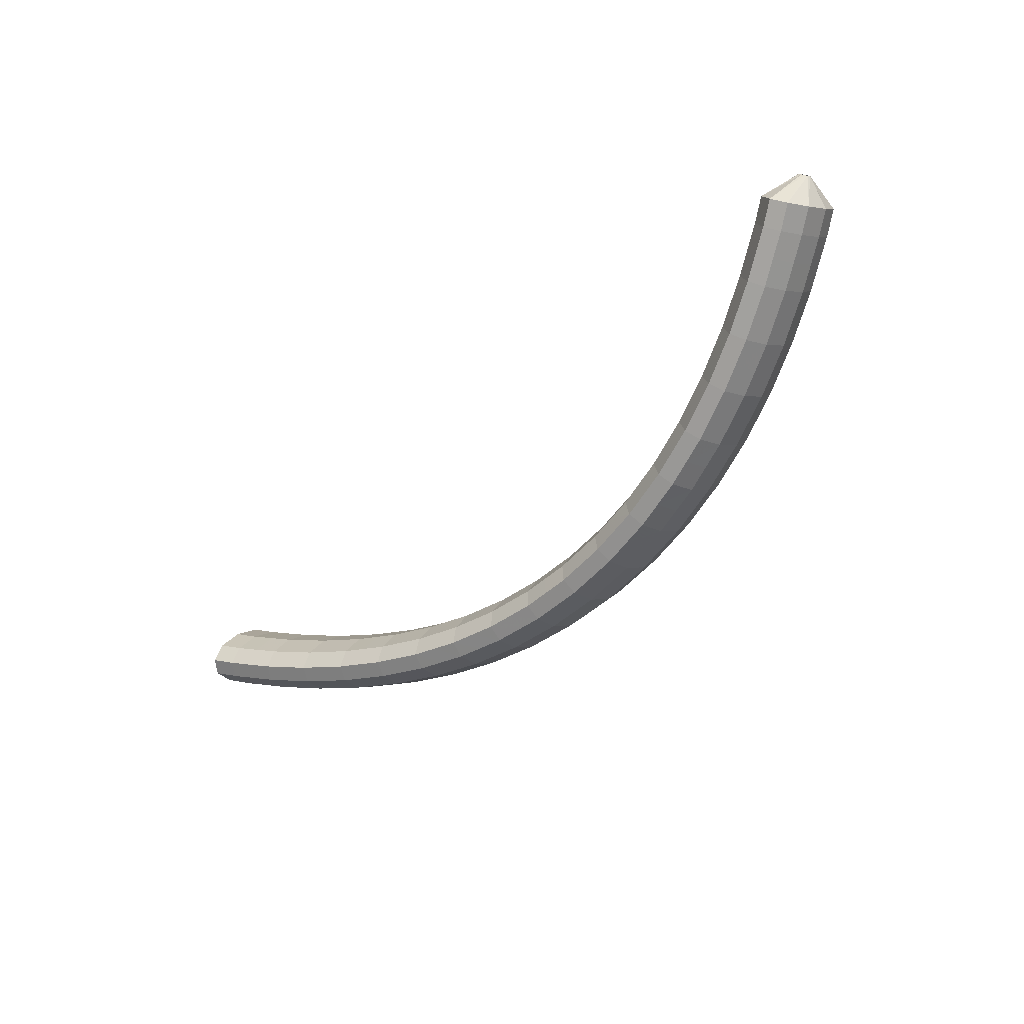
<metadata>
{"format":"obj","ext":"obj","renderer":"f3d","projection":"perspective","resolution":1024,"background":"white","views":[{"elev":-46.6,"azim":39.6,"up":"+Z"}]}
</metadata>
<code>
g tube1
v 177.4 157.2 98.82
v 177.3 157 98.68
v 177.1 156.8 98.67
v 176.9 156.6 98.8
v 176.7 156.6 99.02
v 176.7 156.7 99.26
v 176.7 156.9 99.46
v 176.8 157.1 99.54
v 177 157.3 99.48
v 177.2 157.4 99.3
v 177.3 157.4 99.05
v 177.4 157.2 98.82
v 177.2 159.3 96.66
v 176.7 157.2 95.02
v 175.8 155.4 94.33
v 174.8 154.5 94.81
v 174 154.7 96.32
v 173.6 156.1 98.37
v 173.8 158.2 100.3
v 174.6 160.2 101.5
v 175.6 161.6 101.6
v 176.5 161.9 100.6
v 177.2 161.1 98.73
v 177.2 159.3 96.66
v 175.6 160.5 95.55
v 175.1 158.4 93.91
v 174.2 156.6 93.24
v 173.2 155.7 93.75
v 172.4 155.9 95.27
v 172.1 157.3 97.32
v 172.3 159.3 99.26
v 173 161.4 100.5
v 174 162.8 100.6
v 175 163.2 99.5
v 175.5 162.3 97.63
v 175.6 160.5 95.55
v 173.9 161.7 94.51
v 173.4 159.6 92.88
v 172.6 157.7 92.22
v 171.6 156.8 92.74
v 170.8 157 94.28
v 170.5 158.4 96.34
v 170.7 160.4 98.28
v 171.4 162.5 99.48
v 172.4 163.9 99.55
v 173.3 164.3 98.48
v 173.9 163.5 96.6
v 173.9 161.7 94.51
v 172.2 162.9 93.47
v 171.7 160.8 91.85
v 170.9 158.9 91.2
v 169.9 157.9 91.74
v 169.2 158.2 93.29
v 168.9 159.5 95.37
v 169.1 161.5 97.31
v 169.8 163.6 98.49
v 170.7 165.1 98.55
v 171.6 165.5 97.46
v 172.2 164.7 95.57
v 172.2 162.9 93.47
v 170.4 164 92.51
v 169.9 161.9 90.89
v 169.1 160 90.26
v 168.2 159 90.82
v 167.5 159.2 92.39
v 167.2 160.6 94.47
v 167.4 162.6 96.41
v 168.1 164.7 97.58
v 169 166.2 97.62
v 169.9 166.6 96.51
v 170.4 165.8 94.61
v 170.4 164 92.51
v 168.6 165.1 91.55
v 168.1 163 89.94
v 167.4 161.1 89.32
v 166.5 160.1 89.89
v 165.8 160.3 91.48
v 165.5 161.6 93.57
v 165.8 163.6 95.51
v 166.4 165.7 96.68
v 167.3 167.2 96.7
v 168.1 167.7 95.57
v 168.6 166.9 93.65
v 168.6 165.1 91.55
v 166.7 166.2 90.68
v 166.3 164 89.07
v 165.5 162.1 88.47
v 164.7 161.1 89.06
v 164 161.3 90.66
v 163.8 162.6 92.77
v 164 164.6 94.7
v 164.6 166.7 95.86
v 165.5 168.2 95.87
v 166.2 168.7 94.72
v 166.7 167.9 92.79
v 166.7 166.2 90.68
v 164.8 167.2 89.81
v 164.4 165 88.21
v 163.6 163.1 87.62
v 162.8 162.1 88.23
v 162.2 162.2 89.85
v 162 163.5 91.96
v 162.2 165.6 93.9
v 162.9 167.7 95.04
v 163.6 169.2 95.03
v 164.4 169.7 93.87
v 164.8 168.9 91.92
v 164.8 167.2 89.81
v 162.8 168.2 89.05
v 162.4 166 87.45
v 161.7 164.1 86.87
v 160.9 163 87.5
v 160.4 163.1 89.14
v 160.2 164.4 91.26
v 160.4 166.4 93.2
v 161 168.6 94.33
v 161.7 170.1 94.31
v 162.4 170.6 93.13
v 162.8 169.9 91.17
v 162.8 168.2 89.05
v 160.8 169.1 88.29
v 160.4 166.9 86.69
v 159.7 165 86.13
v 159 163.9 86.77
v 158.5 164 88.43
v 158.3 165.3 90.56
v 158.6 167.3 92.5
v 159.1 169.5 93.62
v 159.8 171 93.58
v 160.5 171.6 92.38
v 160.8 170.8 90.41
v 160.8 169.1 88.29
v 158.7 170 87.65
v 158.3 167.8 86.06
v 157.7 165.8 85.5
v 157 164.7 86.17
v 156.6 164.8 87.83
v 156.4 166 89.98
v 156.6 168.1 91.91
v 157.2 170.2 93.03
v 157.8 171.8 92.97
v 158.4 172.4 91.76
v 158.7 171.7 89.77
v 158.7 170 87.65
v 156.6 170.8 87.01
v 156.2 168.6 85.42
v 155.6 166.6 84.88
v 155 165.5 85.56
v 154.6 165.6 87.24
v 154.5 166.8 89.39
v 154.7 168.8 91.33
v 155.2 171 92.44
v 155.8 172.6 92.37
v 156.4 173.2 91.14
v 156.7 172.5 89.14
v 156.6 170.8 87.01
v 154.4 171.5 86.51
v 154 169.3 84.93
v 153.5 167.3 84.4
v 153 166.2 85.09
v 152.6 166.2 86.78
v 152.5 167.5 88.94
v 152.7 169.5 90.88
v 153.2 171.7 91.98
v 153.8 173.3 91.9
v 154.2 173.9 90.65
v 154.5 173.2 88.64
v 154.4 171.5 86.51
v 152.2 172.2 86.01
v 151.9 170 84.43
v 151.4 168 83.91
v 150.9 166.9 84.62
v 150.6 166.9 86.32
v 150.5 168.1 88.49
v 150.8 170.2 90.43
v 151.2 172.3 91.52
v 151.7 174 91.42
v 152.1 174.6 90.17
v 152.3 173.9 88.15
v 152.2 172.2 86.01
v 149.9 172.8 85.67
v 149.6 170.6 84.09
v 149.2 168.6 83.58
v 148.8 167.4 84.29
v 148.5 167.4 86.01
v 148.5 168.6 88.18
v 148.7 170.7 90.12
v 149.1 172.9 91.21
v 149.6 174.6 91.1
v 149.9 175.2 89.83
v 150.1 174.5 87.81
v 149.9 172.8 85.67
v 147.7 173.4 85.32
v 147.4 171.2 83.75
v 147 169.2 83.24
v 146.6 168 83.97
v 146.4 168 85.69
v 146.5 169.2 87.87
v 146.7 171.2 89.81
v 147 173.4 90.89
v 147.4 175.1 90.78
v 147.7 175.7 89.5
v 147.8 175.1 87.47
v 147.7 173.4 85.32
v 145.4 173.8 85.14
v 145.1 171.6 83.57
v 144.7 169.6 83.07
v 144.4 168.4 83.8
v 144.3 168.4 85.53
v 144.4 169.6 87.71
v 144.6 171.6 89.65
v 144.9 173.8 90.73
v 145.2 175.5 90.61
v 145.5 176.1 89.32
v 145.5 175.5 87.29
v 145.4 173.8 85.14
v 143 174.3 84.96
v 142.8 172.1 83.39
v 142.5 170 82.9
v 142.3 168.8 83.63
v 142.2 168.7 85.36
v 142.3 169.9 87.55
v 142.5 172 89.48
v 142.8 174.2 90.56
v 143.1 175.9 90.44
v 143.2 176.6 89.15
v 143.2 176 87.11
v 143 174.3 84.96
v 140.7 174.5 84.95
v 140.4 172.3 83.38
v 140.2 170.3 82.88
v 140 169 83.62
v 140 169 85.36
v 140.2 170.2 87.54
v 140.4 172.2 89.47
v 140.6 174.5 90.55
v 140.8 176.2 90.43
v 140.9 176.8 89.14
v 140.9 176.2 87.1
v 140.7 174.5 84.95
v 138.3 174.8 84.94
v 138.1 172.6 83.37
v 137.9 170.5 82.87
v 137.8 169.3 83.61
v 137.9 169.3 85.34
v 138 170.4 87.53
v 138.3 172.5 89.46
v 138.5 174.7 90.54
v 138.6 176.4 90.41
v 138.6 177.1 89.13
v 138.5 176.5 87.09
v 138.3 174.8 84.94
v 136 174.9 85.09
v 135.8 172.7 83.52
v 135.6 170.7 83.02
v 135.6 169.4 83.75
v 135.7 169.4 85.48
v 135.9 170.5 87.66
v 136.1 172.6 89.6
v 136.3 174.8 90.68
v 136.4 176.5 90.56
v 136.4 177.2 89.28
v 136.2 176.6 87.24
v 136 174.9 85.09
v 133.6 175.1 85.25
v 133.4 172.8 83.67
v 133.3 170.8 83.17
v 133.4 169.5 83.9
v 133.6 169.5 85.62
v 133.8 170.7 87.8
v 134 172.7 89.74
v 134.2 174.9 90.82
v 134.2 176.7 90.7
v 134.1 177.3 89.42
v 133.9 176.7 87.39
v 133.6 175.1 85.25
v 131.3 175 85.55
v 131.1 172.8 83.98
v 131.1 170.7 83.47
v 131.2 169.5 84.19
v 131.4 169.4 85.91
v 131.7 170.6 88.08
v 131.9 172.7 90.02
v 132 174.9 91.1
v 132 176.6 90.99
v 131.8 177.3 89.72
v 131.5 176.7 87.69
v 131.3 175 85.55
v 128.9 175 85.86
v 128.8 172.8 84.28
v 128.8 170.7 83.77
v 129 169.5 84.48
v 129.2 169.4 86.19
v 129.5 170.6 88.36
v 129.8 172.6 90.3
v 129.9 174.9 91.39
v 129.8 176.6 91.29
v 129.5 177.3 90.02
v 129.2 176.7 88
v 128.9 175 85.86
v 126.6 174.8 86.31
v 126.5 172.6 84.73
v 126.6 170.5 84.2
v 126.8 169.3 84.91
v 127.1 169.3 86.61
v 127.5 170.4 88.77
v 127.7 172.5 90.71
v 127.7 174.7 91.8
v 127.6 176.4 91.71
v 127.3 177.1 90.46
v 126.9 176.5 88.45
v 126.6 174.8 86.31
v 124.4 174.7 86.76
v 124.2 172.4 85.17
v 124.3 170.4 84.64
v 124.6 169.1 85.33
v 125 169.1 87.02
v 125.3 170.3 89.18
v 125.6 172.3 91.12
v 125.6 174.5 92.22
v 125.4 176.3 92.14
v 125 176.9 90.9
v 124.7 176.3 88.89
v 124.4 174.7 86.76
v 122.1 174.4 87.33
v 122 172.1 85.74
v 122.1 170.1 85.2
v 122.4 168.8 85.88
v 122.9 168.8 87.56
v 123.3 170 89.71
v 123.5 172 91.65
v 123.5 174.3 92.76
v 123.2 176 92.69
v 122.8 176.6 91.46
v 122.4 176 89.46
v 122.1 174.4 87.33
v 119.9 174.1 87.91
v 119.8 171.8 86.31
v 119.9 169.8 85.76
v 120.3 168.6 86.43
v 120.8 168.5 88.1
v 121.2 169.7 90.24
v 121.4 171.8 92.18
v 121.4 174 93.29
v 121.1 175.7 93.23
v 120.7 176.4 92.02
v 120.2 175.7 90.03
v 119.9 174.1 87.91
v 117.7 173.7 88.59
v 117.6 171.4 86.99
v 117.8 169.4 86.43
v 118.2 168.2 87.08
v 118.7 168.2 88.74
v 119.2 169.4 90.87
v 119.4 171.4 92.81
v 119.3 173.6 93.94
v 119 175.3 93.89
v 118.5 176 92.69
v 118 175.3 90.71
v 117.7 173.7 88.59
v 115.5 173.3 89.27
v 115.4 171 87.67
v 115.6 169 87.1
v 116.1 167.8 87.74
v 116.7 167.8 89.38
v 117.1 169 91.51
v 117.4 171 93.45
v 117.3 173.2 94.58
v 116.9 174.9 94.54
v 116.4 175.6 93.36
v 115.8 174.9 91.39
v 115.5 173.3 89.27
v 113.3 172.8 90.05
v 113.3 170.5 88.45
v 113.5 168.5 87.86
v 114 167.3 88.49
v 114.6 167.3 90.12
v 115.1 168.5 92.24
v 115.4 170.5 94.17
v 115.3 172.8 95.31
v 114.8 174.4 95.29
v 114.3 175.1 94.12
v 113.7 174.4 92.16
v 113.3 172.8 90.05
v 111.2 172.2 90.83
v 111.2 170 89.22
v 111.5 168 88.63
v 112 166.8 89.24
v 112.6 166.8 90.85
v 113.1 168 92.97
v 113.4 170.1 94.9
v 113.2 172.3 96.05
v 112.8 174 96.04
v 112.2 174.6 94.88
v 111.6 173.9 92.94
v 111.2 172.2 90.83
v 109.1 171.7 91.69
v 109.1 169.5 90.07
v 109.4 167.4 89.47
v 110 166.3 90.07
v 110.7 166.3 91.67
v 111.2 167.5 93.77
v 111.4 169.5 95.71
v 111.3 171.7 96.87
v 110.8 173.4 96.87
v 110.2 174 95.73
v 109.5 173.4 93.79
v 109.1 171.7 91.69
v 107.1 171.1 92.54
v 107 168.9 90.93
v 107.4 166.9 90.31
v 108 165.7 90.9
v 108.7 165.7 92.49
v 109.2 166.9 94.59
v 109.5 169 96.52
v 109.3 171.2 97.68
v 108.8 172.8 97.7
v 108.1 173.4 96.57
v 107.5 172.8 94.65
v 107.1 171.1 92.54
v 105.1 170.4 93.47
v 105 168.2 91.85
v 105.4 166.2 91.23
v 106.1 165 91.8
v 106.8 165.1 93.37
v 107.3 166.3 95.46
v 107.6 168.3 97.4
v 107.4 170.5 98.57
v 106.9 172.2 98.6
v 106.1 172.8 97.48
v 105.5 172.1 95.57
v 105.1 170.4 93.47
v 103.1 169.8 94.4
v 103 167.6 92.78
v 103.4 165.6 92.14
v 104.1 164.4 92.7
v 104.9 164.4 94.26
v 105.4 165.7 96.35
v 105.7 167.7 98.28
v 105.5 169.9 99.46
v 104.9 171.5 99.5
v 104.2 172.1 98.4
v 103.5 171.5 96.49
v 103.1 169.8 94.4
v 101.1 169 95.39
v 101.1 166.8 93.76
v 101.5 164.9 93.12
v 102.2 163.7 93.66
v 103 163.8 95.21
v 103.6 165 97.29
v 103.8 167 99.23
v 103.6 169.2 100.4
v 103 170.8 100.5
v 102.2 171.4 99.37
v 101.5 170.7 97.48
v 101.1 169 95.39
v 100.3 167.1 97.52
v 100.3 166.8 97.38
v 100.4 166.6 97.38
v 100.5 166.4 97.52
v 100.7 166.3 97.75
v 100.8 166.4 98
v 100.8 166.6 98.19
v 100.7 166.9 98.27
v 100.6 167.1 98.2
v 100.4 167.2 98.01
v 100.3 167.2 97.76
v 100.3 167.1 97.52
f 1 2 14
f 14 13 1
f 2 3 15
f 15 14 2
f 3 4 16
f 16 15 3
f 4 5 17
f 17 16 4
f 5 6 18
f 18 17 5
f 6 7 19
f 19 18 6
f 7 8 20
f 20 19 7
f 8 9 21
f 21 20 8
f 9 10 22
f 22 21 9
f 10 11 23
f 23 22 10
f 11 12 24
f 24 23 11
f 13 14 26
f 26 25 13
f 14 15 27
f 27 26 14
f 15 16 28
f 28 27 15
f 16 17 29
f 29 28 16
f 17 18 30
f 30 29 17
f 18 19 31
f 31 30 18
f 19 20 32
f 32 31 19
f 20 21 33
f 33 32 20
f 21 22 34
f 34 33 21
f 22 23 35
f 35 34 22
f 23 24 36
f 36 35 23
f 25 26 38
f 38 37 25
f 26 27 39
f 39 38 26
f 27 28 40
f 40 39 27
f 28 29 41
f 41 40 28
f 29 30 42
f 42 41 29
f 30 31 43
f 43 42 30
f 31 32 44
f 44 43 31
f 32 33 45
f 45 44 32
f 33 34 46
f 46 45 33
f 34 35 47
f 47 46 34
f 35 36 48
f 48 47 35
f 37 38 50
f 50 49 37
f 38 39 51
f 51 50 38
f 39 40 52
f 52 51 39
f 40 41 53
f 53 52 40
f 41 42 54
f 54 53 41
f 42 43 55
f 55 54 42
f 43 44 56
f 56 55 43
f 44 45 57
f 57 56 44
f 45 46 58
f 58 57 45
f 46 47 59
f 59 58 46
f 47 48 60
f 60 59 47
f 49 50 62
f 62 61 49
f 50 51 63
f 63 62 50
f 51 52 64
f 64 63 51
f 52 53 65
f 65 64 52
f 53 54 66
f 66 65 53
f 54 55 67
f 67 66 54
f 55 56 68
f 68 67 55
f 56 57 69
f 69 68 56
f 57 58 70
f 70 69 57
f 58 59 71
f 71 70 58
f 59 60 72
f 72 71 59
f 61 62 74
f 74 73 61
f 62 63 75
f 75 74 62
f 63 64 76
f 76 75 63
f 64 65 77
f 77 76 64
f 65 66 78
f 78 77 65
f 66 67 79
f 79 78 66
f 67 68 80
f 80 79 67
f 68 69 81
f 81 80 68
f 69 70 82
f 82 81 69
f 70 71 83
f 83 82 70
f 71 72 84
f 84 83 71
f 73 74 86
f 86 85 73
f 74 75 87
f 87 86 74
f 75 76 88
f 88 87 75
f 76 77 89
f 89 88 76
f 77 78 90
f 90 89 77
f 78 79 91
f 91 90 78
f 79 80 92
f 92 91 79
f 80 81 93
f 93 92 80
f 81 82 94
f 94 93 81
f 82 83 95
f 95 94 82
f 83 84 96
f 96 95 83
f 85 86 98
f 98 97 85
f 86 87 99
f 99 98 86
f 87 88 100
f 100 99 87
f 88 89 101
f 101 100 88
f 89 90 102
f 102 101 89
f 90 91 103
f 103 102 90
f 91 92 104
f 104 103 91
f 92 93 105
f 105 104 92
f 93 94 106
f 106 105 93
f 94 95 107
f 107 106 94
f 95 96 108
f 108 107 95
f 97 98 110
f 110 109 97
f 98 99 111
f 111 110 98
f 99 100 112
f 112 111 99
f 100 101 113
f 113 112 100
f 101 102 114
f 114 113 101
f 102 103 115
f 115 114 102
f 103 104 116
f 116 115 103
f 104 105 117
f 117 116 104
f 105 106 118
f 118 117 105
f 106 107 119
f 119 118 106
f 107 108 120
f 120 119 107
f 109 110 122
f 122 121 109
f 110 111 123
f 123 122 110
f 111 112 124
f 124 123 111
f 112 113 125
f 125 124 112
f 113 114 126
f 126 125 113
f 114 115 127
f 127 126 114
f 115 116 128
f 128 127 115
f 116 117 129
f 129 128 116
f 117 118 130
f 130 129 117
f 118 119 131
f 131 130 118
f 119 120 132
f 132 131 119
f 121 122 134
f 134 133 121
f 122 123 135
f 135 134 122
f 123 124 136
f 136 135 123
f 124 125 137
f 137 136 124
f 125 126 138
f 138 137 125
f 126 127 139
f 139 138 126
f 127 128 140
f 140 139 127
f 128 129 141
f 141 140 128
f 129 130 142
f 142 141 129
f 130 131 143
f 143 142 130
f 131 132 144
f 144 143 131
f 133 134 146
f 146 145 133
f 134 135 147
f 147 146 134
f 135 136 148
f 148 147 135
f 136 137 149
f 149 148 136
f 137 138 150
f 150 149 137
f 138 139 151
f 151 150 138
f 139 140 152
f 152 151 139
f 140 141 153
f 153 152 140
f 141 142 154
f 154 153 141
f 142 143 155
f 155 154 142
f 143 144 156
f 156 155 143
f 145 146 158
f 158 157 145
f 146 147 159
f 159 158 146
f 147 148 160
f 160 159 147
f 148 149 161
f 161 160 148
f 149 150 162
f 162 161 149
f 150 151 163
f 163 162 150
f 151 152 164
f 164 163 151
f 152 153 165
f 165 164 152
f 153 154 166
f 166 165 153
f 154 155 167
f 167 166 154
f 155 156 168
f 168 167 155
f 157 158 170
f 170 169 157
f 158 159 171
f 171 170 158
f 159 160 172
f 172 171 159
f 160 161 173
f 173 172 160
f 161 162 174
f 174 173 161
f 162 163 175
f 175 174 162
f 163 164 176
f 176 175 163
f 164 165 177
f 177 176 164
f 165 166 178
f 178 177 165
f 166 167 179
f 179 178 166
f 167 168 180
f 180 179 167
f 169 170 182
f 182 181 169
f 170 171 183
f 183 182 170
f 171 172 184
f 184 183 171
f 172 173 185
f 185 184 172
f 173 174 186
f 186 185 173
f 174 175 187
f 187 186 174
f 175 176 188
f 188 187 175
f 176 177 189
f 189 188 176
f 177 178 190
f 190 189 177
f 178 179 191
f 191 190 178
f 179 180 192
f 192 191 179
f 181 182 194
f 194 193 181
f 182 183 195
f 195 194 182
f 183 184 196
f 196 195 183
f 184 185 197
f 197 196 184
f 185 186 198
f 198 197 185
f 186 187 199
f 199 198 186
f 187 188 200
f 200 199 187
f 188 189 201
f 201 200 188
f 189 190 202
f 202 201 189
f 190 191 203
f 203 202 190
f 191 192 204
f 204 203 191
f 193 194 206
f 206 205 193
f 194 195 207
f 207 206 194
f 195 196 208
f 208 207 195
f 196 197 209
f 209 208 196
f 197 198 210
f 210 209 197
f 198 199 211
f 211 210 198
f 199 200 212
f 212 211 199
f 200 201 213
f 213 212 200
f 201 202 214
f 214 213 201
f 202 203 215
f 215 214 202
f 203 204 216
f 216 215 203
f 205 206 218
f 218 217 205
f 206 207 219
f 219 218 206
f 207 208 220
f 220 219 207
f 208 209 221
f 221 220 208
f 209 210 222
f 222 221 209
f 210 211 223
f 223 222 210
f 211 212 224
f 224 223 211
f 212 213 225
f 225 224 212
f 213 214 226
f 226 225 213
f 214 215 227
f 227 226 214
f 215 216 228
f 228 227 215
f 217 218 230
f 230 229 217
f 218 219 231
f 231 230 218
f 219 220 232
f 232 231 219
f 220 221 233
f 233 232 220
f 221 222 234
f 234 233 221
f 222 223 235
f 235 234 222
f 223 224 236
f 236 235 223
f 224 225 237
f 237 236 224
f 225 226 238
f 238 237 225
f 226 227 239
f 239 238 226
f 227 228 240
f 240 239 227
f 229 230 242
f 242 241 229
f 230 231 243
f 243 242 230
f 231 232 244
f 244 243 231
f 232 233 245
f 245 244 232
f 233 234 246
f 246 245 233
f 234 235 247
f 247 246 234
f 235 236 248
f 248 247 235
f 236 237 249
f 249 248 236
f 237 238 250
f 250 249 237
f 238 239 251
f 251 250 238
f 239 240 252
f 252 251 239
f 241 242 254
f 254 253 241
f 242 243 255
f 255 254 242
f 243 244 256
f 256 255 243
f 244 245 257
f 257 256 244
f 245 246 258
f 258 257 245
f 246 247 259
f 259 258 246
f 247 248 260
f 260 259 247
f 248 249 261
f 261 260 248
f 249 250 262
f 262 261 249
f 250 251 263
f 263 262 250
f 251 252 264
f 264 263 251
f 253 254 266
f 266 265 253
f 254 255 267
f 267 266 254
f 255 256 268
f 268 267 255
f 256 257 269
f 269 268 256
f 257 258 270
f 270 269 257
f 258 259 271
f 271 270 258
f 259 260 272
f 272 271 259
f 260 261 273
f 273 272 260
f 261 262 274
f 274 273 261
f 262 263 275
f 275 274 262
f 263 264 276
f 276 275 263
f 265 266 278
f 278 277 265
f 266 267 279
f 279 278 266
f 267 268 280
f 280 279 267
f 268 269 281
f 281 280 268
f 269 270 282
f 282 281 269
f 270 271 283
f 283 282 270
f 271 272 284
f 284 283 271
f 272 273 285
f 285 284 272
f 273 274 286
f 286 285 273
f 274 275 287
f 287 286 274
f 275 276 288
f 288 287 275
f 277 278 290
f 290 289 277
f 278 279 291
f 291 290 278
f 279 280 292
f 292 291 279
f 280 281 293
f 293 292 280
f 281 282 294
f 294 293 281
f 282 283 295
f 295 294 282
f 283 284 296
f 296 295 283
f 284 285 297
f 297 296 284
f 285 286 298
f 298 297 285
f 286 287 299
f 299 298 286
f 287 288 300
f 300 299 287
f 289 290 302
f 302 301 289
f 290 291 303
f 303 302 290
f 291 292 304
f 304 303 291
f 292 293 305
f 305 304 292
f 293 294 306
f 306 305 293
f 294 295 307
f 307 306 294
f 295 296 308
f 308 307 295
f 296 297 309
f 309 308 296
f 297 298 310
f 310 309 297
f 298 299 311
f 311 310 298
f 299 300 312
f 312 311 299
f 301 302 314
f 314 313 301
f 302 303 315
f 315 314 302
f 303 304 316
f 316 315 303
f 304 305 317
f 317 316 304
f 305 306 318
f 318 317 305
f 306 307 319
f 319 318 306
f 307 308 320
f 320 319 307
f 308 309 321
f 321 320 308
f 309 310 322
f 322 321 309
f 310 311 323
f 323 322 310
f 311 312 324
f 324 323 311
f 313 314 326
f 326 325 313
f 314 315 327
f 327 326 314
f 315 316 328
f 328 327 315
f 316 317 329
f 329 328 316
f 317 318 330
f 330 329 317
f 318 319 331
f 331 330 318
f 319 320 332
f 332 331 319
f 320 321 333
f 333 332 320
f 321 322 334
f 334 333 321
f 322 323 335
f 335 334 322
f 323 324 336
f 336 335 323
f 325 326 338
f 338 337 325
f 326 327 339
f 339 338 326
f 327 328 340
f 340 339 327
f 328 329 341
f 341 340 328
f 329 330 342
f 342 341 329
f 330 331 343
f 343 342 330
f 331 332 344
f 344 343 331
f 332 333 345
f 345 344 332
f 333 334 346
f 346 345 333
f 334 335 347
f 347 346 334
f 335 336 348
f 348 347 335
f 337 338 350
f 350 349 337
f 338 339 351
f 351 350 338
f 339 340 352
f 352 351 339
f 340 341 353
f 353 352 340
f 341 342 354
f 354 353 341
f 342 343 355
f 355 354 342
f 343 344 356
f 356 355 343
f 344 345 357
f 357 356 344
f 345 346 358
f 358 357 345
f 346 347 359
f 359 358 346
f 347 348 360
f 360 359 347
f 349 350 362
f 362 361 349
f 350 351 363
f 363 362 350
f 351 352 364
f 364 363 351
f 352 353 365
f 365 364 352
f 353 354 366
f 366 365 353
f 354 355 367
f 367 366 354
f 355 356 368
f 368 367 355
f 356 357 369
f 369 368 356
f 357 358 370
f 370 369 357
f 358 359 371
f 371 370 358
f 359 360 372
f 372 371 359
f 361 362 374
f 374 373 361
f 362 363 375
f 375 374 362
f 363 364 376
f 376 375 363
f 364 365 377
f 377 376 364
f 365 366 378
f 378 377 365
f 366 367 379
f 379 378 366
f 367 368 380
f 380 379 367
f 368 369 381
f 381 380 368
f 369 370 382
f 382 381 369
f 370 371 383
f 383 382 370
f 371 372 384
f 384 383 371
f 373 374 386
f 386 385 373
f 374 375 387
f 387 386 374
f 375 376 388
f 388 387 375
f 376 377 389
f 389 388 376
f 377 378 390
f 390 389 377
f 378 379 391
f 391 390 378
f 379 380 392
f 392 391 379
f 380 381 393
f 393 392 380
f 381 382 394
f 394 393 381
f 382 383 395
f 395 394 382
f 383 384 396
f 396 395 383
f 385 386 398
f 398 397 385
f 386 387 399
f 399 398 386
f 387 388 400
f 400 399 387
f 388 389 401
f 401 400 388
f 389 390 402
f 402 401 389
f 390 391 403
f 403 402 390
f 391 392 404
f 404 403 391
f 392 393 405
f 405 404 392
f 393 394 406
f 406 405 393
f 394 395 407
f 407 406 394
f 395 396 408
f 408 407 395
f 397 398 410
f 410 409 397
f 398 399 411
f 411 410 398
f 399 400 412
f 412 411 399
f 400 401 413
f 413 412 400
f 401 402 414
f 414 413 401
f 402 403 415
f 415 414 402
f 403 404 416
f 416 415 403
f 404 405 417
f 417 416 404
f 405 406 418
f 418 417 405
f 406 407 419
f 419 418 406
f 407 408 420
f 420 419 407
f 409 410 422
f 422 421 409
f 410 411 423
f 423 422 410
f 411 412 424
f 424 423 411
f 412 413 425
f 425 424 412
f 413 414 426
f 426 425 413
f 414 415 427
f 427 426 414
f 415 416 428
f 428 427 415
f 416 417 429
f 429 428 416
f 417 418 430
f 430 429 417
f 418 419 431
f 431 430 418
f 419 420 432
f 432 431 419
f 421 422 434
f 434 433 421
f 422 423 435
f 435 434 422
f 423 424 436
f 436 435 423
f 424 425 437
f 437 436 424
f 425 426 438
f 438 437 425
f 426 427 439
f 439 438 426
f 427 428 440
f 440 439 427
f 428 429 441
f 441 440 428
f 429 430 442
f 442 441 429
f 430 431 443
f 443 442 430
f 431 432 444
f 444 443 431
f 433 434 446
f 446 445 433
f 434 435 447
f 447 446 434
f 435 436 448
f 448 447 435
f 436 437 449
f 449 448 436
f 437 438 450
f 450 449 437
f 438 439 451
f 451 450 438
f 439 440 452
f 452 451 439
f 440 441 453
f 453 452 440
f 441 442 454
f 454 453 441
f 442 443 455
f 455 454 442
f 443 444 456
f 456 455 443
f 445 446 458
f 458 457 445
f 446 447 459
f 459 458 446
f 447 448 460
f 460 459 447
f 448 449 461
f 461 460 448
f 449 450 462
f 462 461 449
f 450 451 463
f 463 462 450
f 451 452 464
f 464 463 451
f 452 453 465
f 465 464 452
f 453 454 466
f 466 465 453
f 454 455 467
f 467 466 454
f 455 456 468
f 468 467 455
g

</code>
